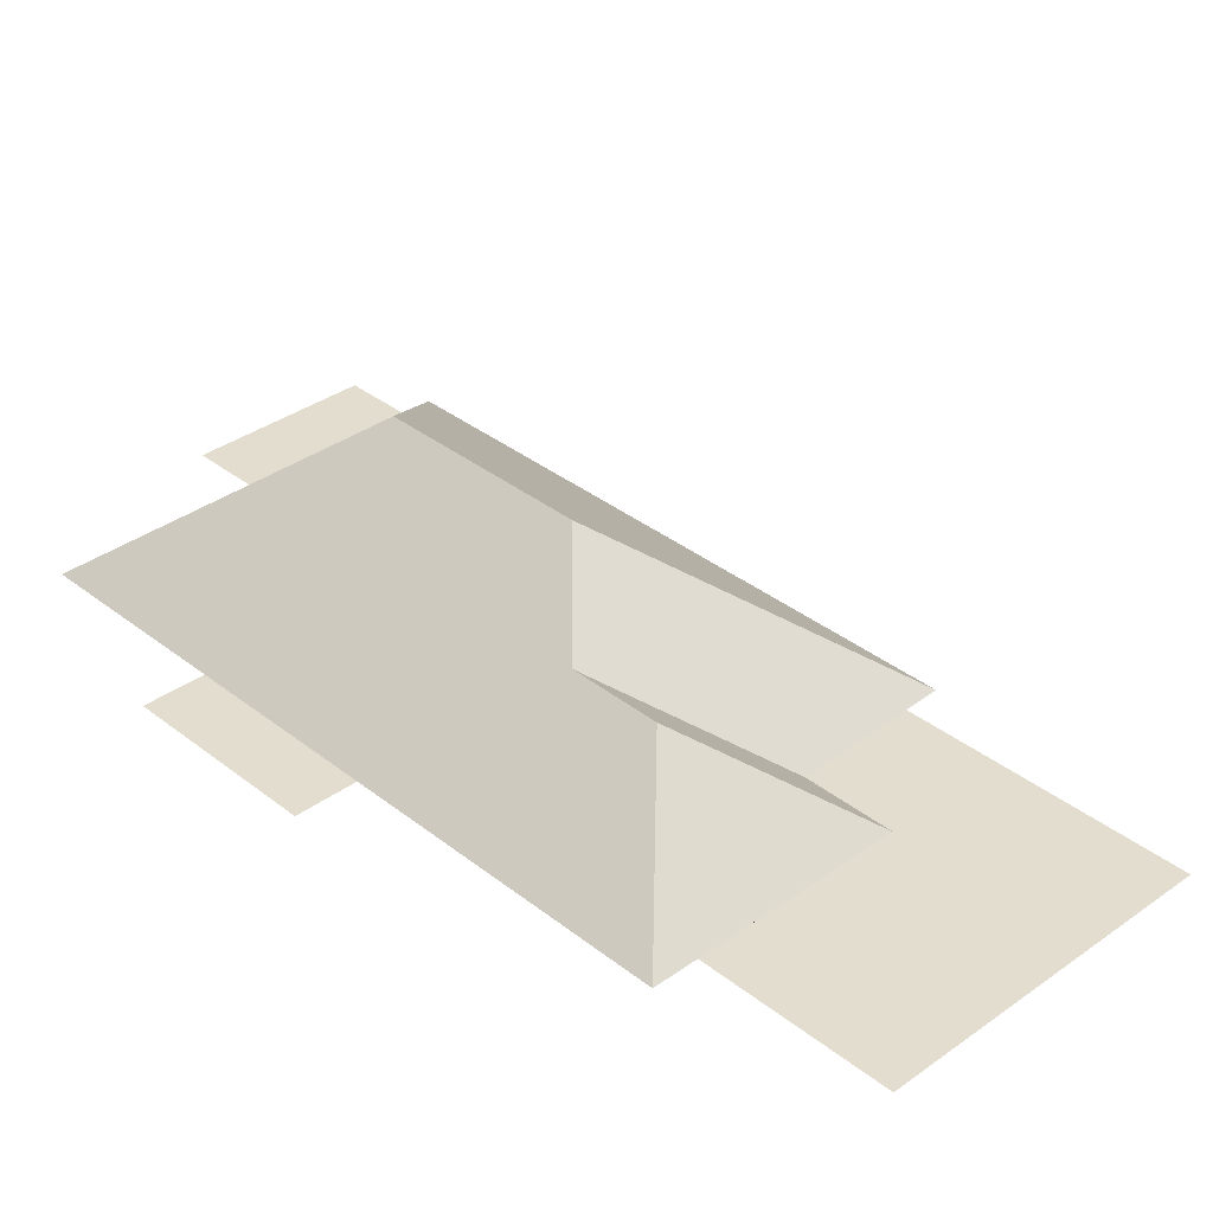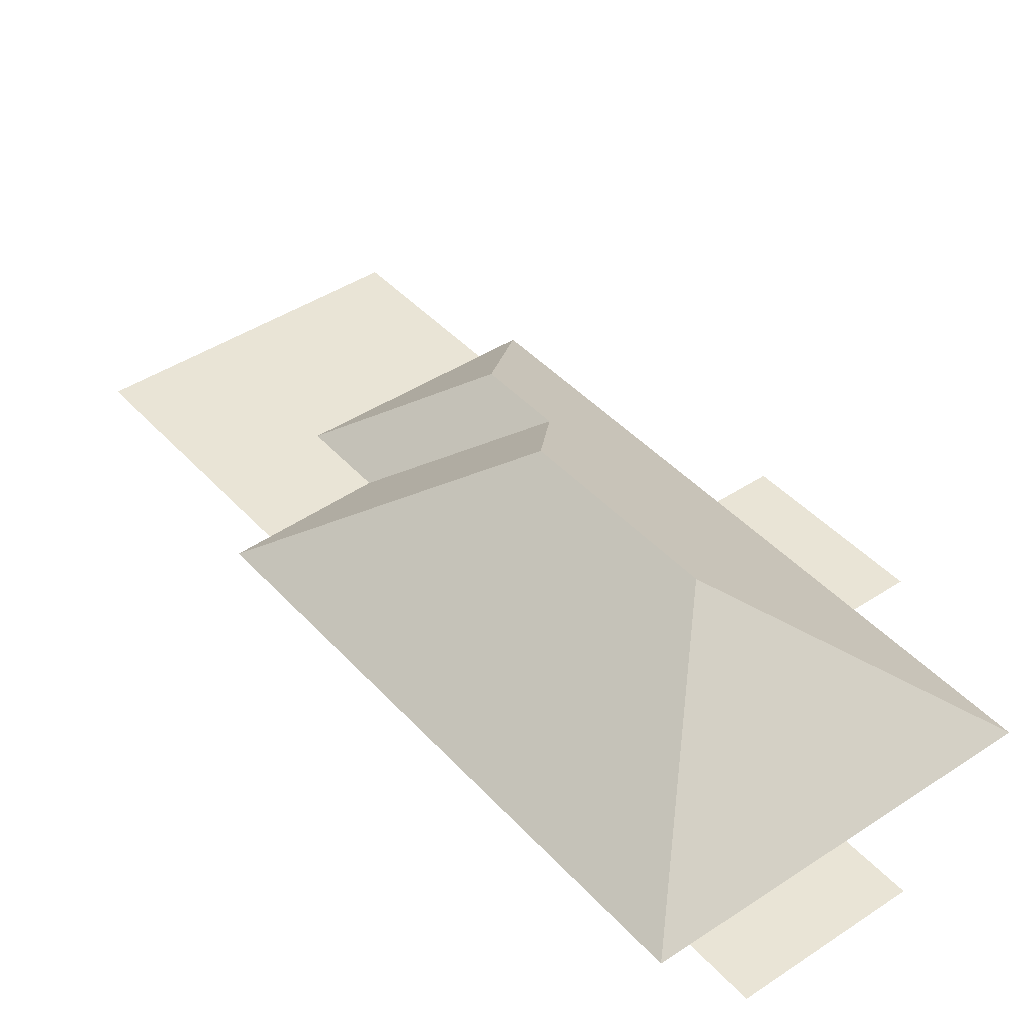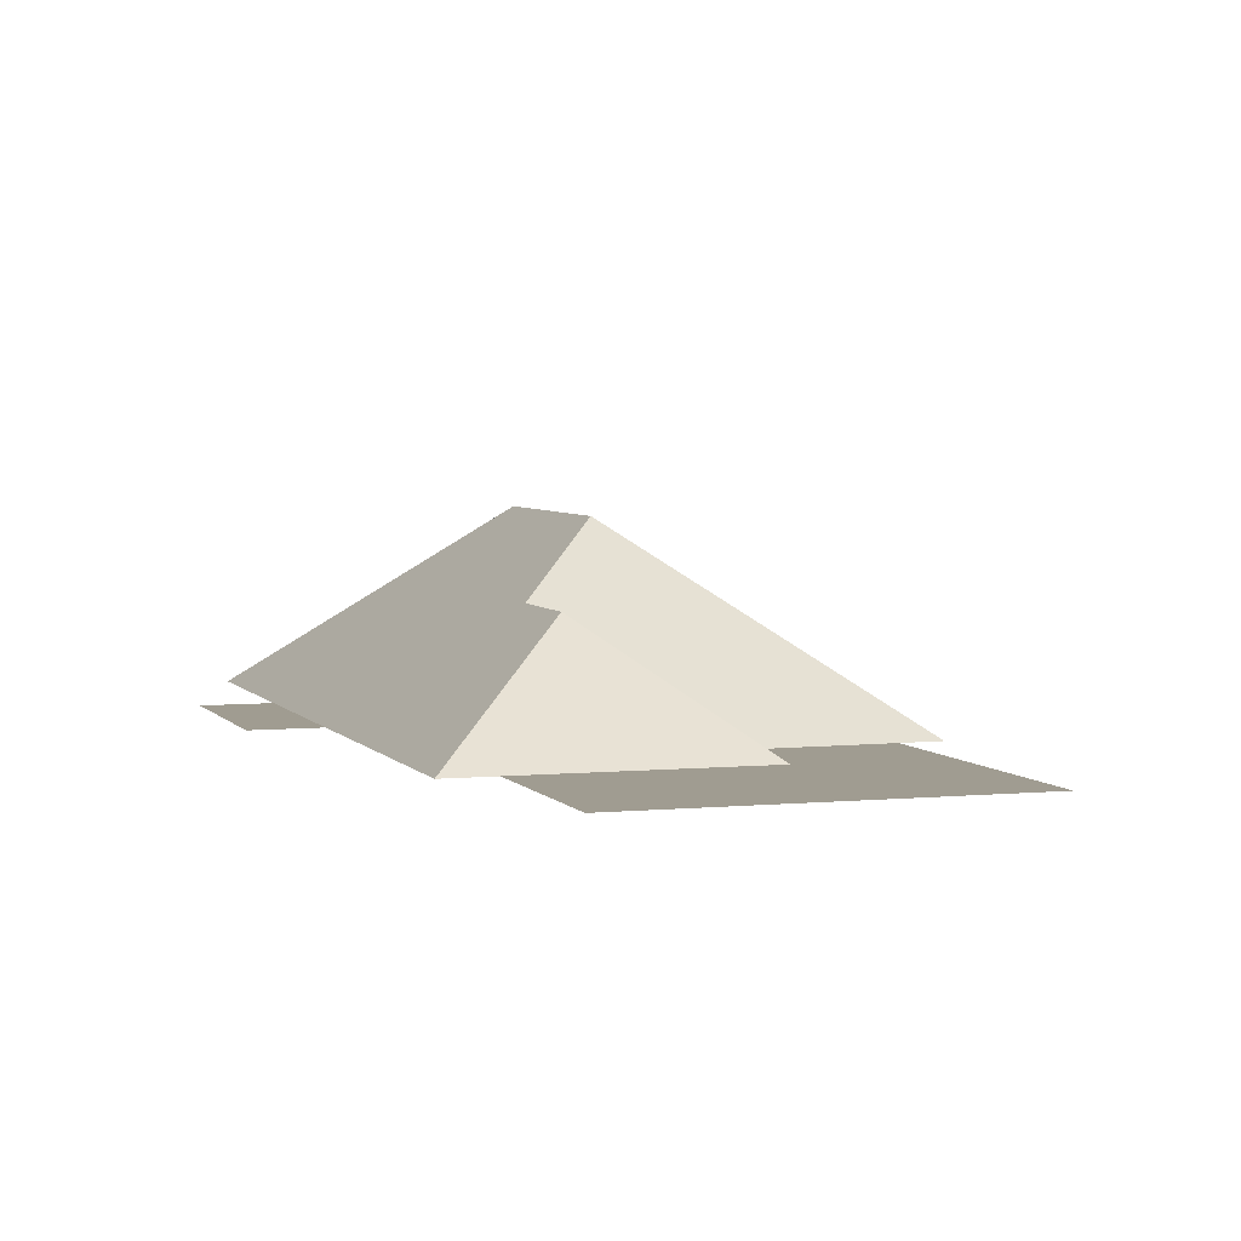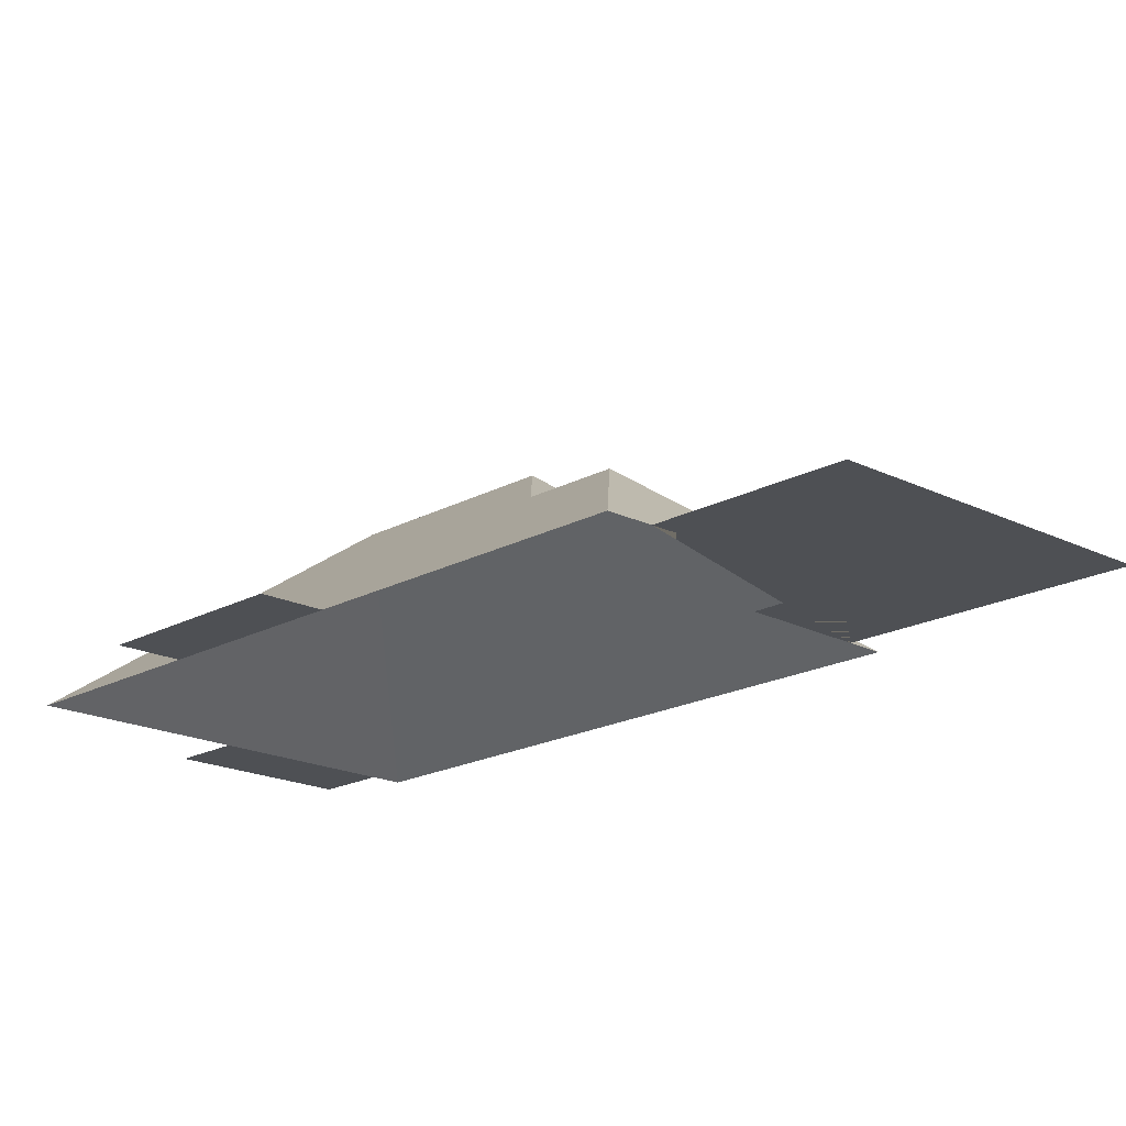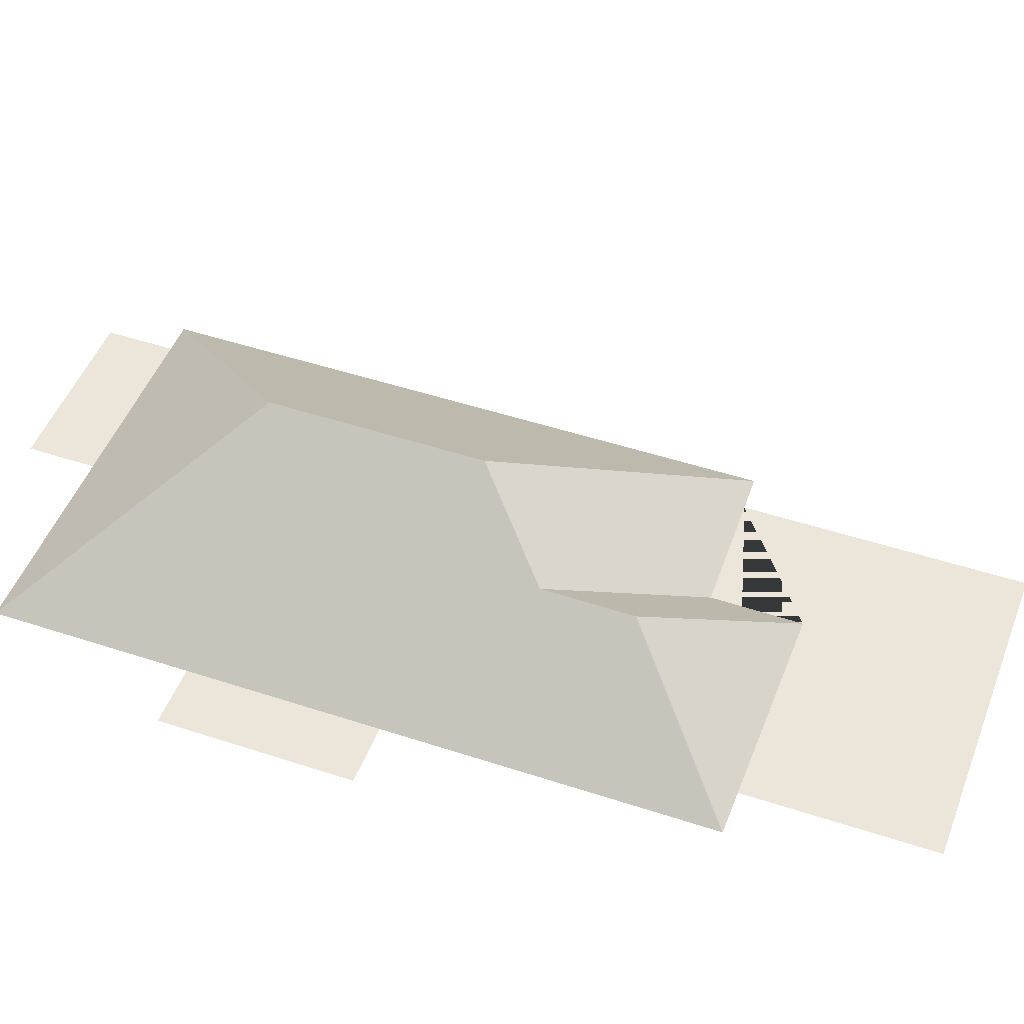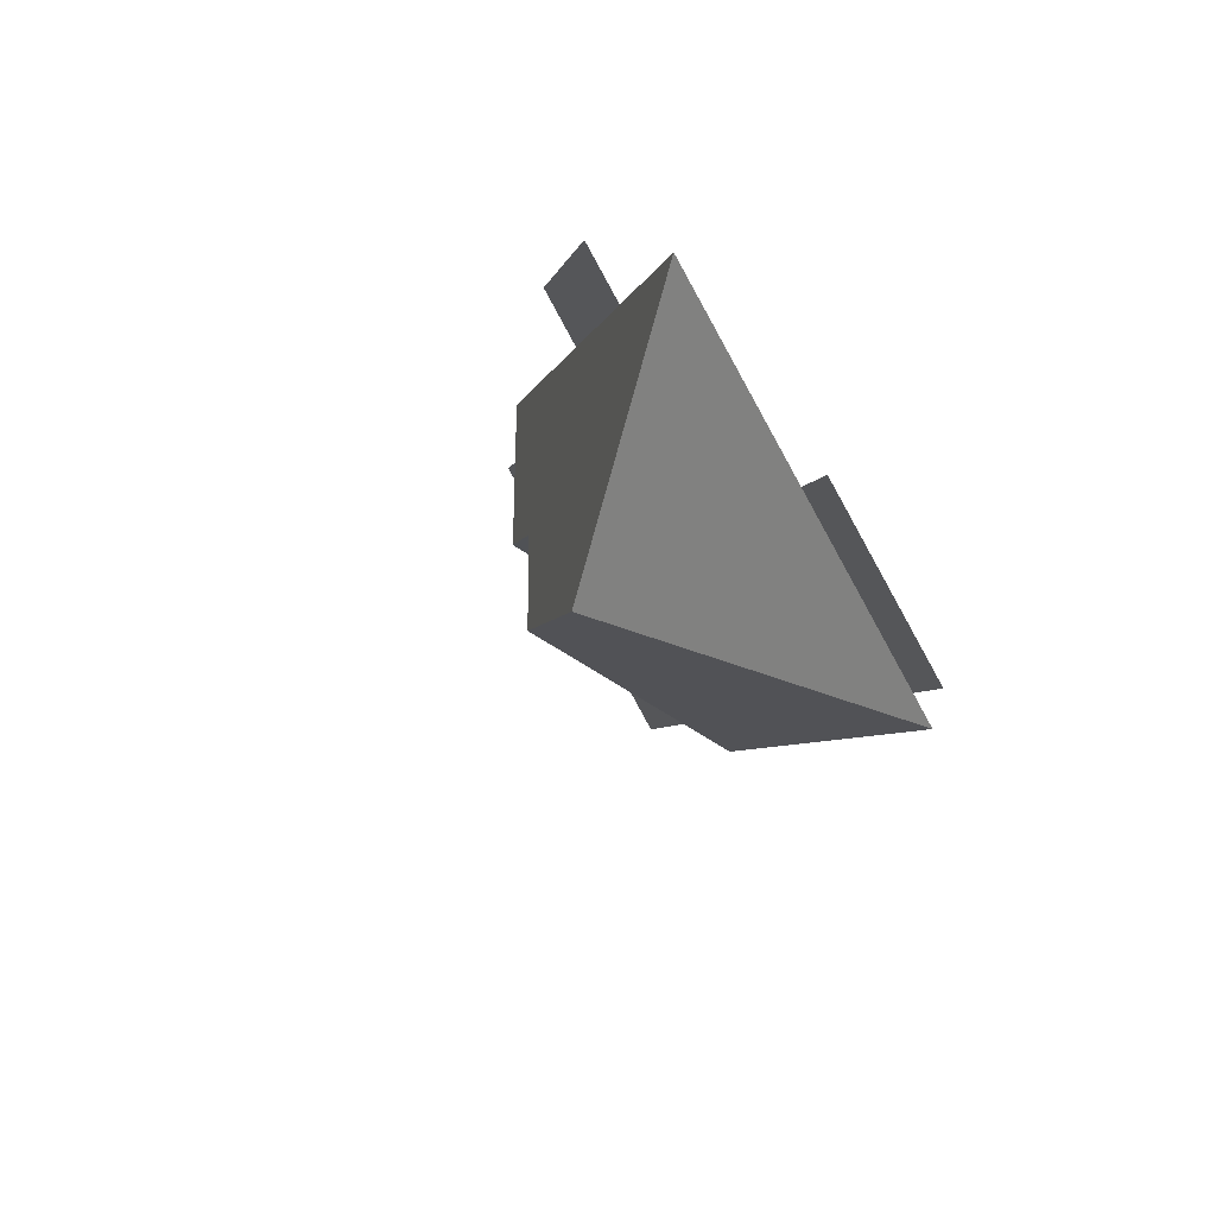
<metadata>
{"format":"obj","ext":"obj","renderer":"f3d","projection":"perspective","resolution":1024,"background":"white","views":[{"elev":35.0,"azim":113.5,"up":"+Y"},{"elev":42.6,"azim":-61.1,"up":"+Y"},{"elev":4.3,"azim":138.9,"up":"+Y"},{"elev":-18.6,"azim":113.6,"up":"+Y"},{"elev":48.0,"azim":87.6,"up":"+Y"},{"elev":65.4,"azim":-121.3,"up":"+Z"}]}
</metadata>
<code>
o CG10_500_042071_0037_roof
v 315.7 75 -392.7
v 182.8 75 -448.5
v 200.6 75 -352.9
v 302.3 75 -309.7
v 284.1 75 -317.5
v 135.4 75 -335.5
v 185 75 -316.4
v 120.3 75 -341.4
v 229.7 118.5 -280.4
v 214.1 118.6 -243.6
v 169.1 145 -223.6
v 247.3 75 -178.7
v 272.1 75 -168.3
v 132.9 145 -137.5
v 214.7 75 -101
v 239.5 75 -90.65
v 181.1 75 -20.94
v 27.63 75 -85.34
v 99.52 75 -55.16
v 15.04 75 -90.63
v 87.73 75 -27.08
v 15.84 75 -57.26
v 315.7 0 -392.7
v 182.8 0 -448.5
v 135.4 0 -335.5
v 120.3 0 -341.4
v 15.04 0 -90.63
v 27.63 0 -85.34
v 15.84 0 -57.26
v 87.73 0 -27.08
v 99.52 0 -55.16
v 181.1 0 -20.94
v 214.7 0 -101
v 239.5 0 -90.65
v 272.1 0 -168.3
v 247.3 0 -178.7
v 302.3 0 -309.7
v 284.1 0 -317.5
f 20 18 19 17 14
f 17 15 12 4 9 10 11 14
f 4 5 3 9
f 3 7 10 9
f 20 8 11 14
f 8 6 7 10 11
f 6 2 1 5 3 7
f 15 16 13 12
f 19 21 22 18

</code>
